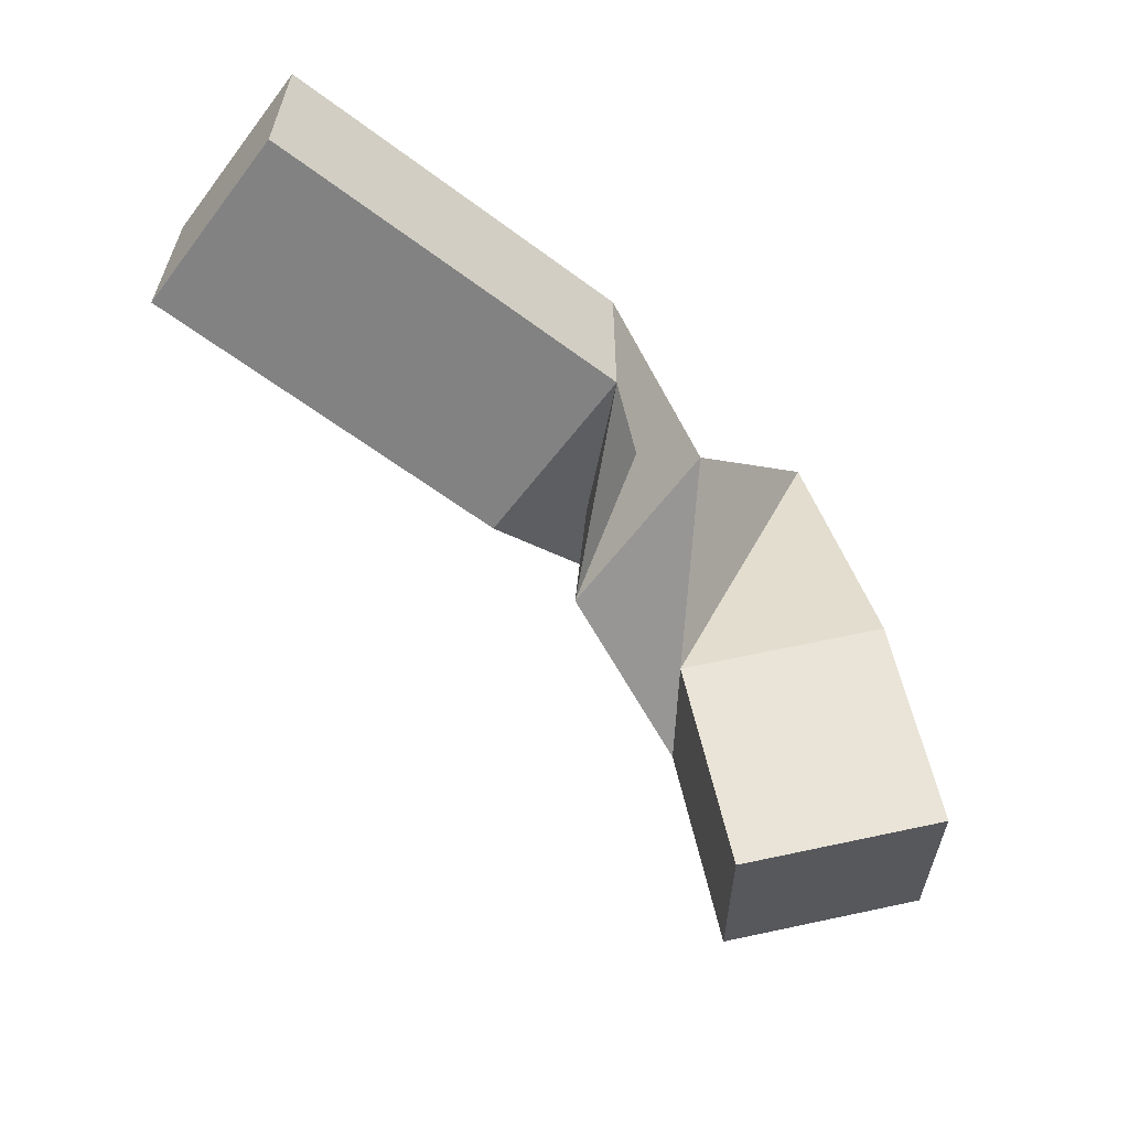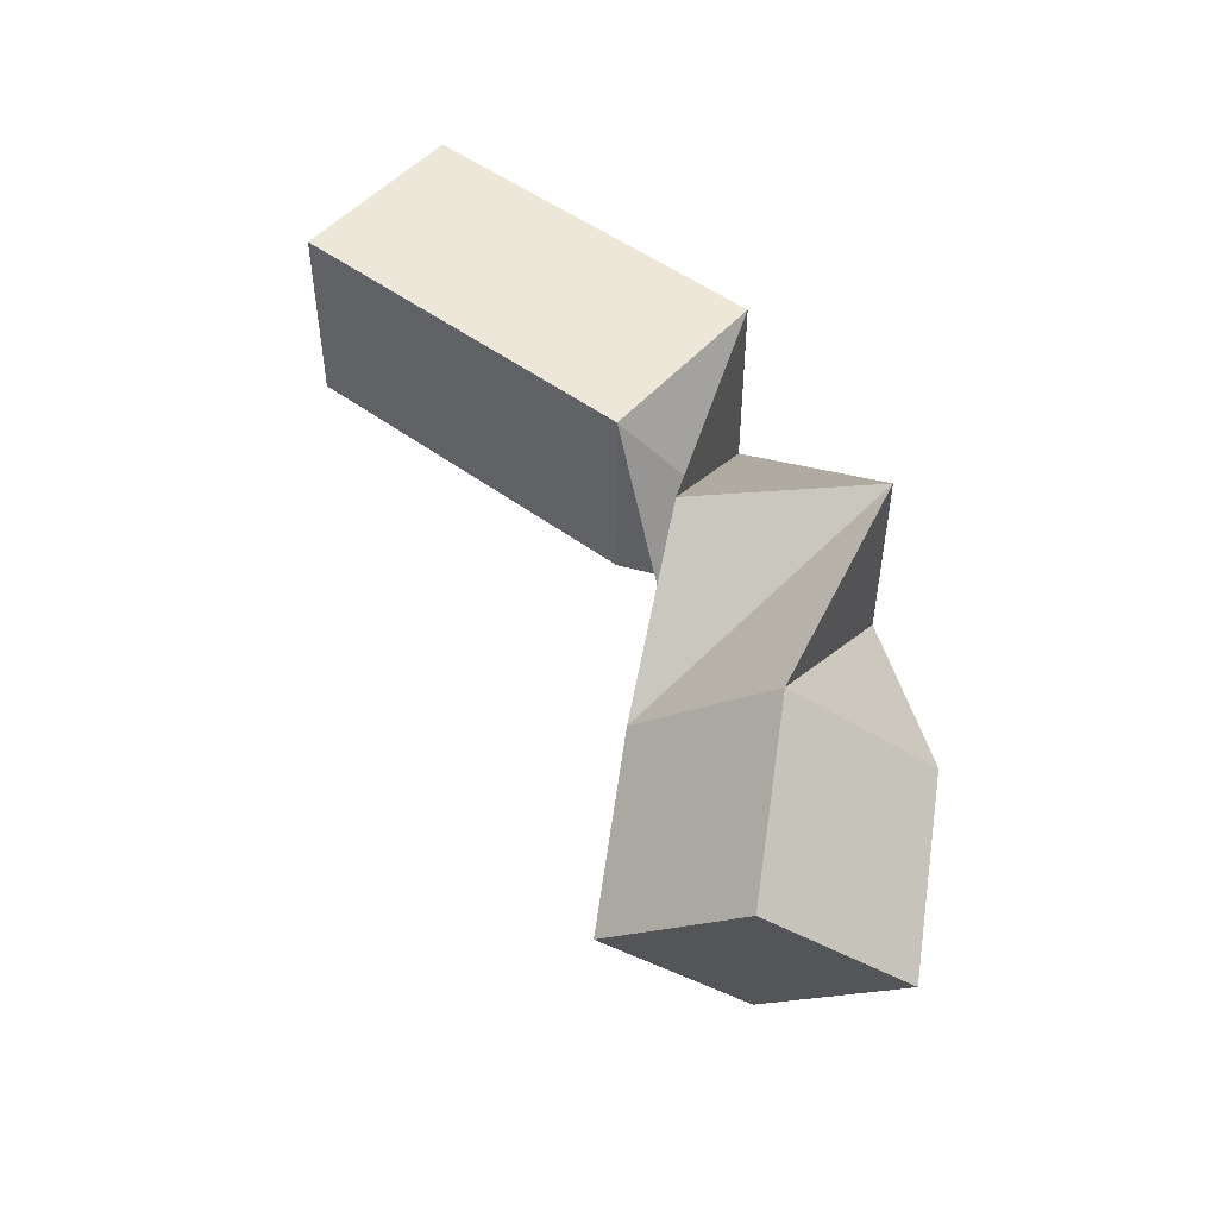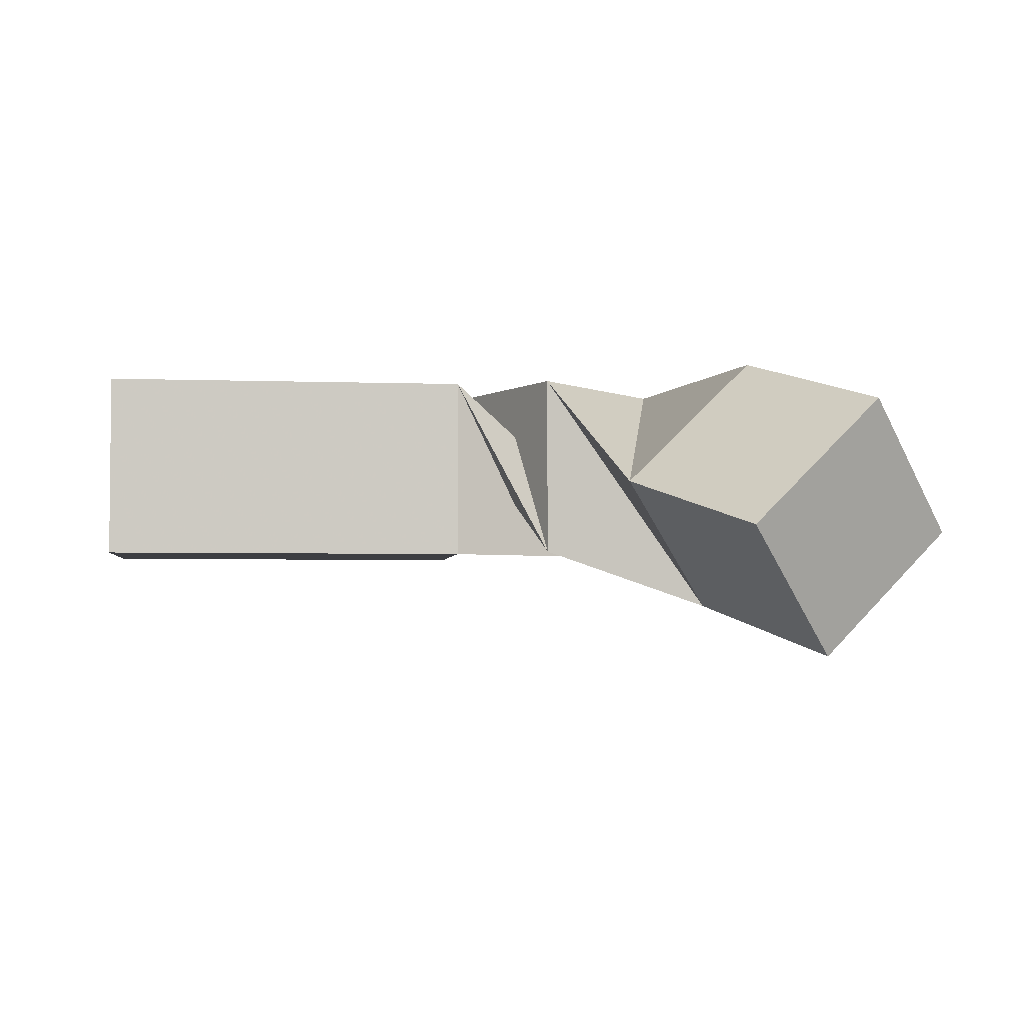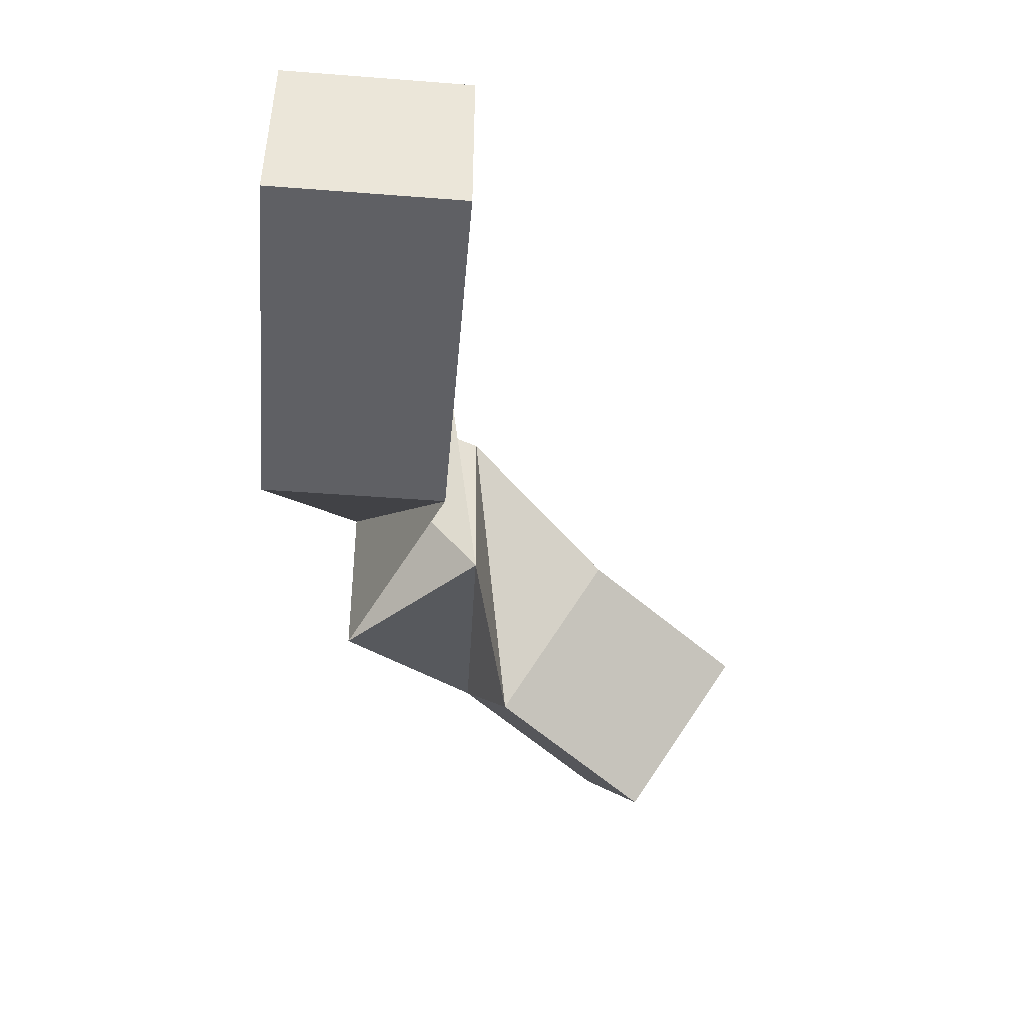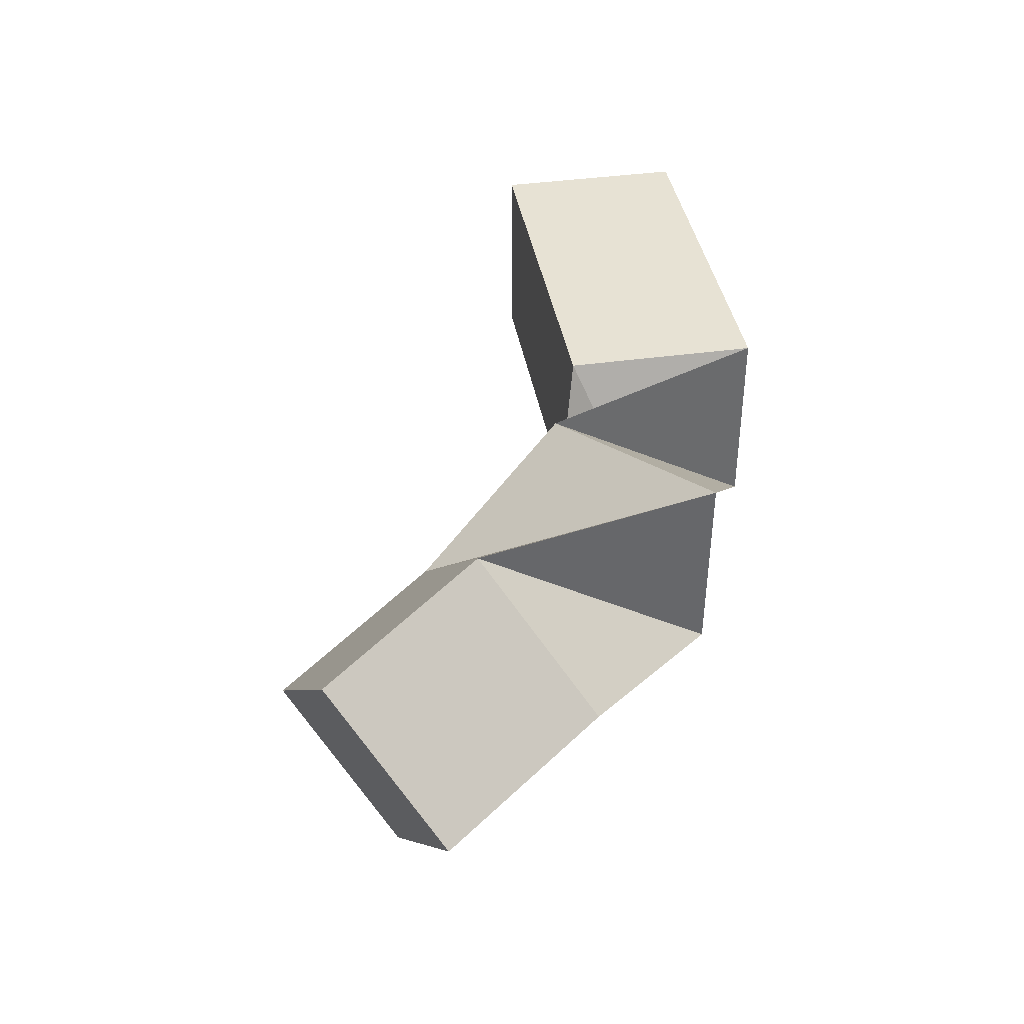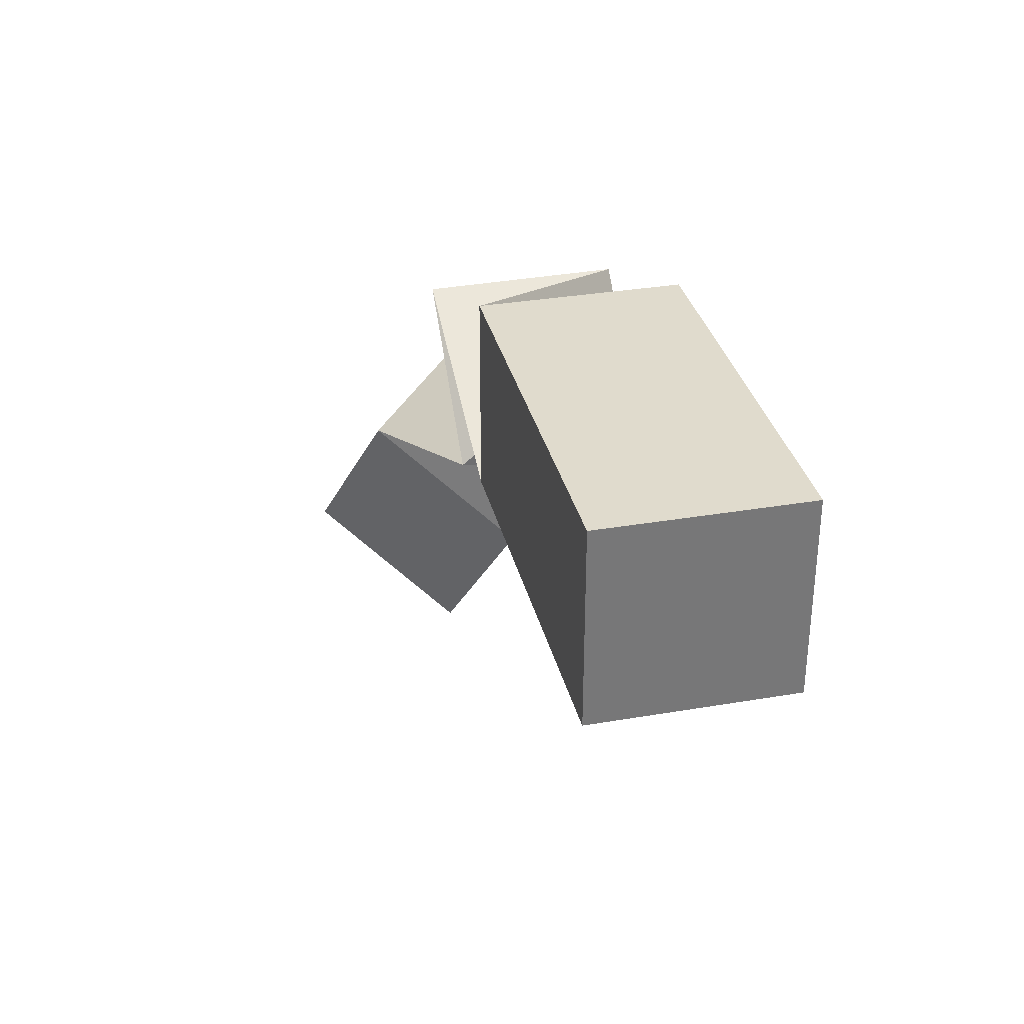
<metadata>
{"format":"obj","ext":"obj","renderer":"f3d","projection":"perspective","resolution":1024,"background":"white","views":[{"elev":-60.8,"azim":-37.2,"up":"+Y"},{"elev":49.8,"azim":39.5,"up":"+Z"},{"elev":-3.5,"azim":-6.9,"up":"+Z"},{"elev":-45.1,"azim":-95.1,"up":"+Z"},{"elev":39.8,"azim":80.2,"up":"+Z"},{"elev":33.2,"azim":-103.2,"up":"+Y"}]}
</metadata>
<code>
v -2.5 -0.5 0.5
v -1.5 -0.5 0.5
v -0.5 -0.5 0.5
v 0.0032 -0.7052 -0.4908
v 0.8594 -0.9469 -0.806
v 1.348 -1.769 -1.081
v -2.5 0.5 0.5
v -1.5 0.5 0.5
v -0.5 0.5 0.5
v 0.0032 -0.696 0.5
v 0.3463 -1.46 -0.1383
v 0.8346 -2.282 -0.4135
v -2.5 0.5 -0.5
v -1.5 0.5 -0.5
v -0.5 0.5 -0.5
v 0.7052 0.0032 0.4908
v 1.046 -1.28 0.5308
v 1.534 -2.102 0.2556
v -2.5 -0.5 -0.5
v -1.5 -0.5 -0.5
v -0.5 -0.5 -0.5
v 0.7052 -0.006 -0.5
v 1.559 -0.7666 -0.1369
v 2.047 -1.589 -0.412
f 1 2 7
f 7 2 8
f 2 3 8
f 8 3 9
f 3 4 9
f 9 4 10
f 4 5 10
f 10 5 11
f 5 6 11
f 11 6 12
f 7 8 13
f 13 8 14
f 8 9 14
f 14 9 15
f 9 10 15
f 15 10 16
f 10 11 16
f 16 11 17
f 11 12 17
f 17 12 18
f 13 14 19
f 19 14 20
f 14 15 20
f 20 15 21
f 15 16 21
f 21 16 22
f 16 17 22
f 22 17 23
f 17 18 23
f 23 18 24
f 19 20 1
f 1 20 2
f 20 21 2
f 2 21 3
f 21 22 3
f 3 22 4
f 22 23 4
f 4 23 5
f 23 24 5
f 5 24 6
f 6 24 12
f 12 24 18
f 19 1 13
f 13 1 7

</code>
